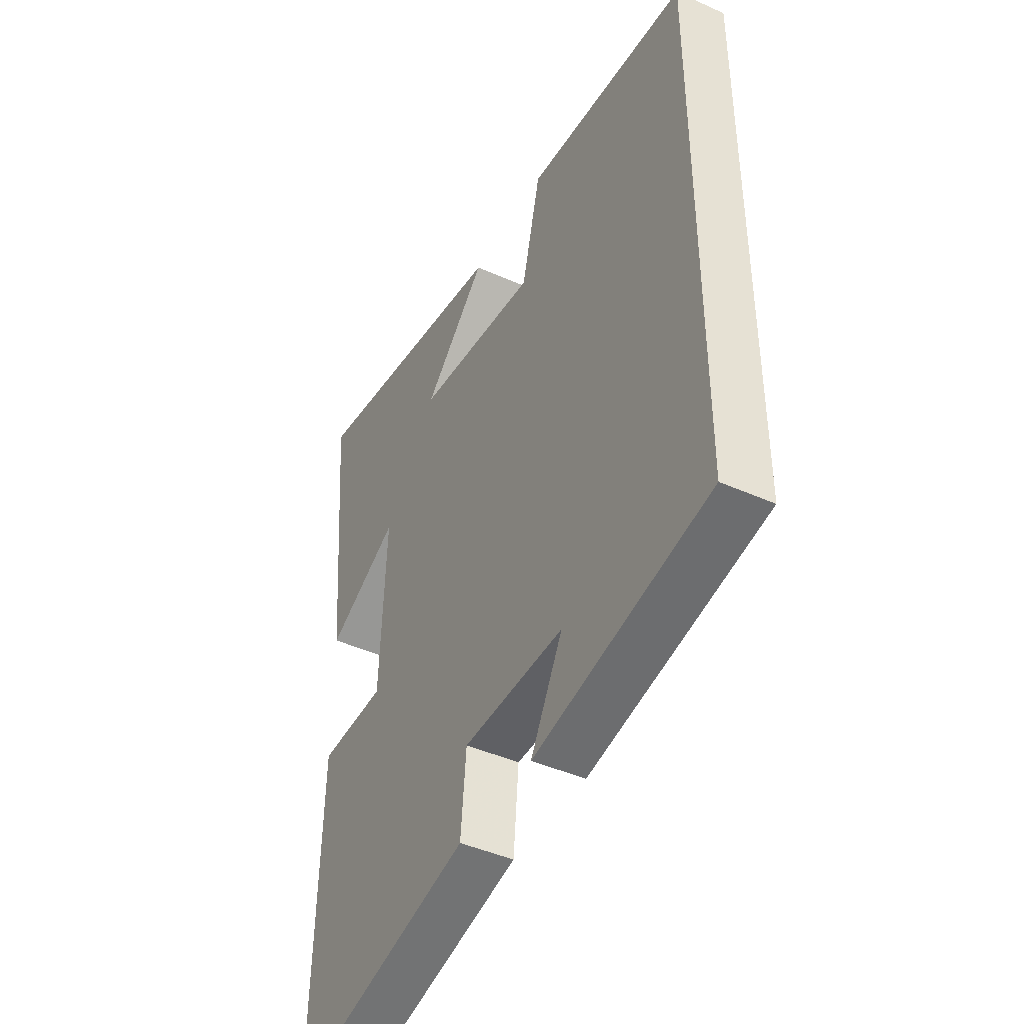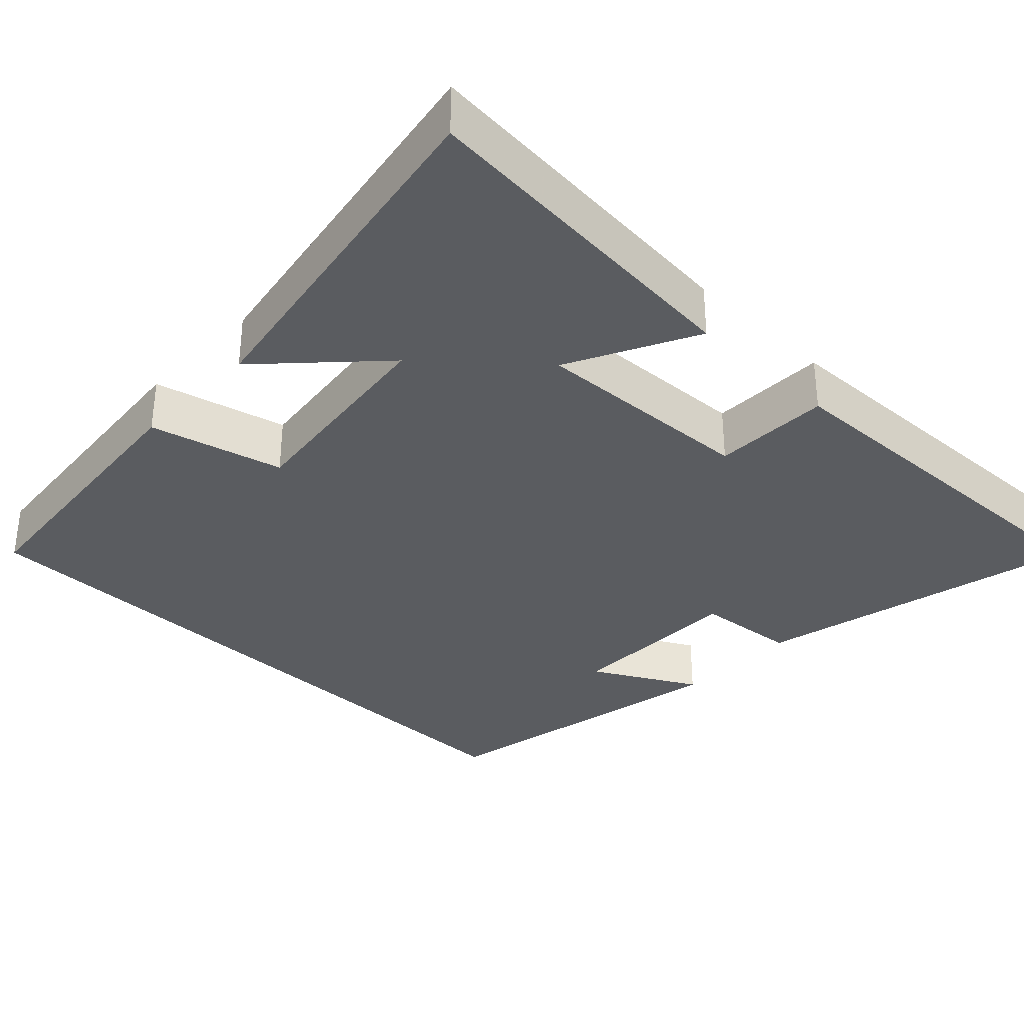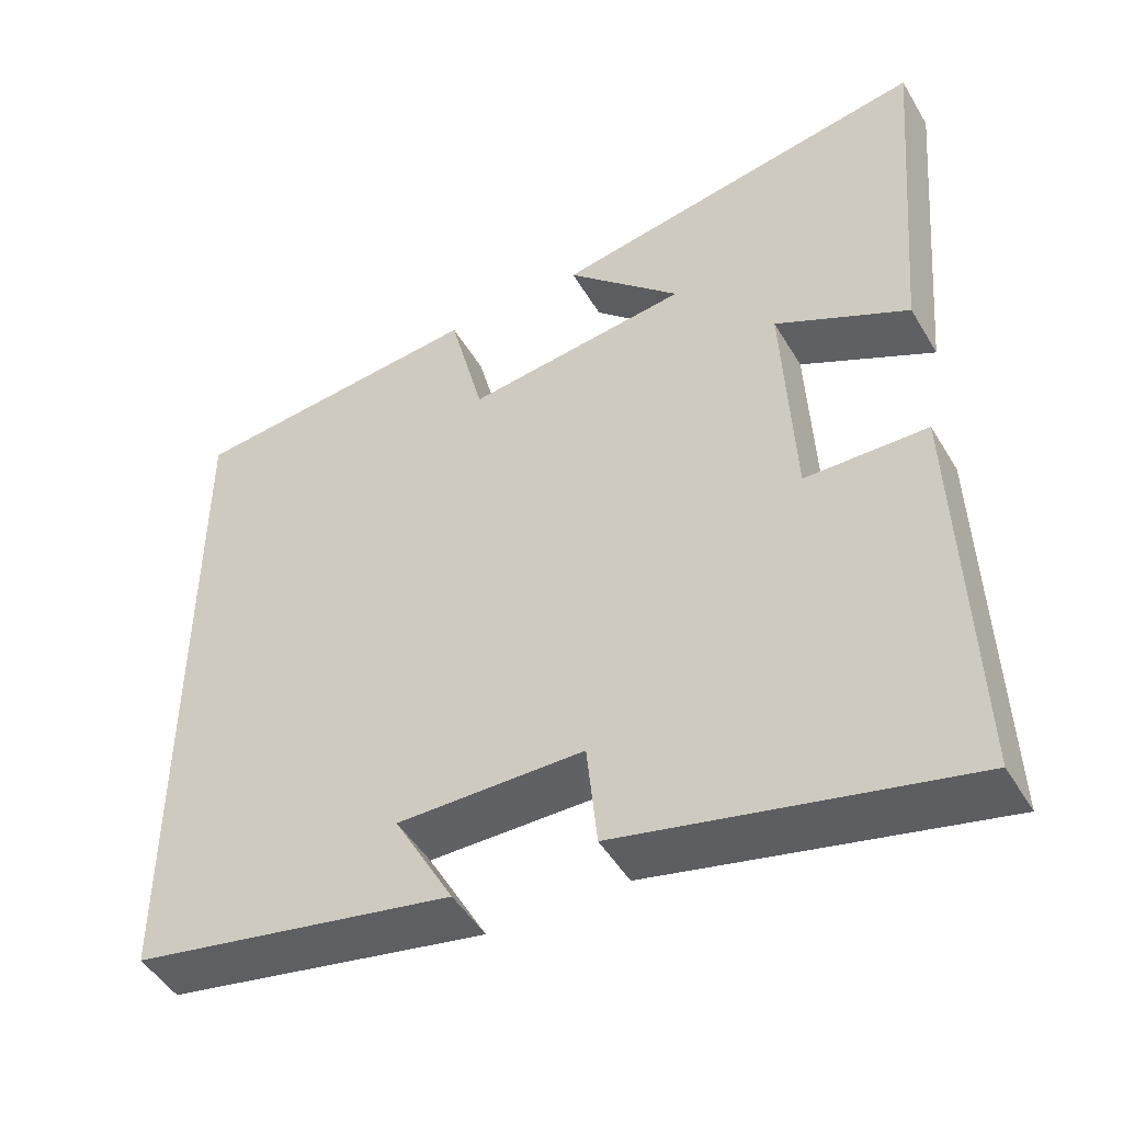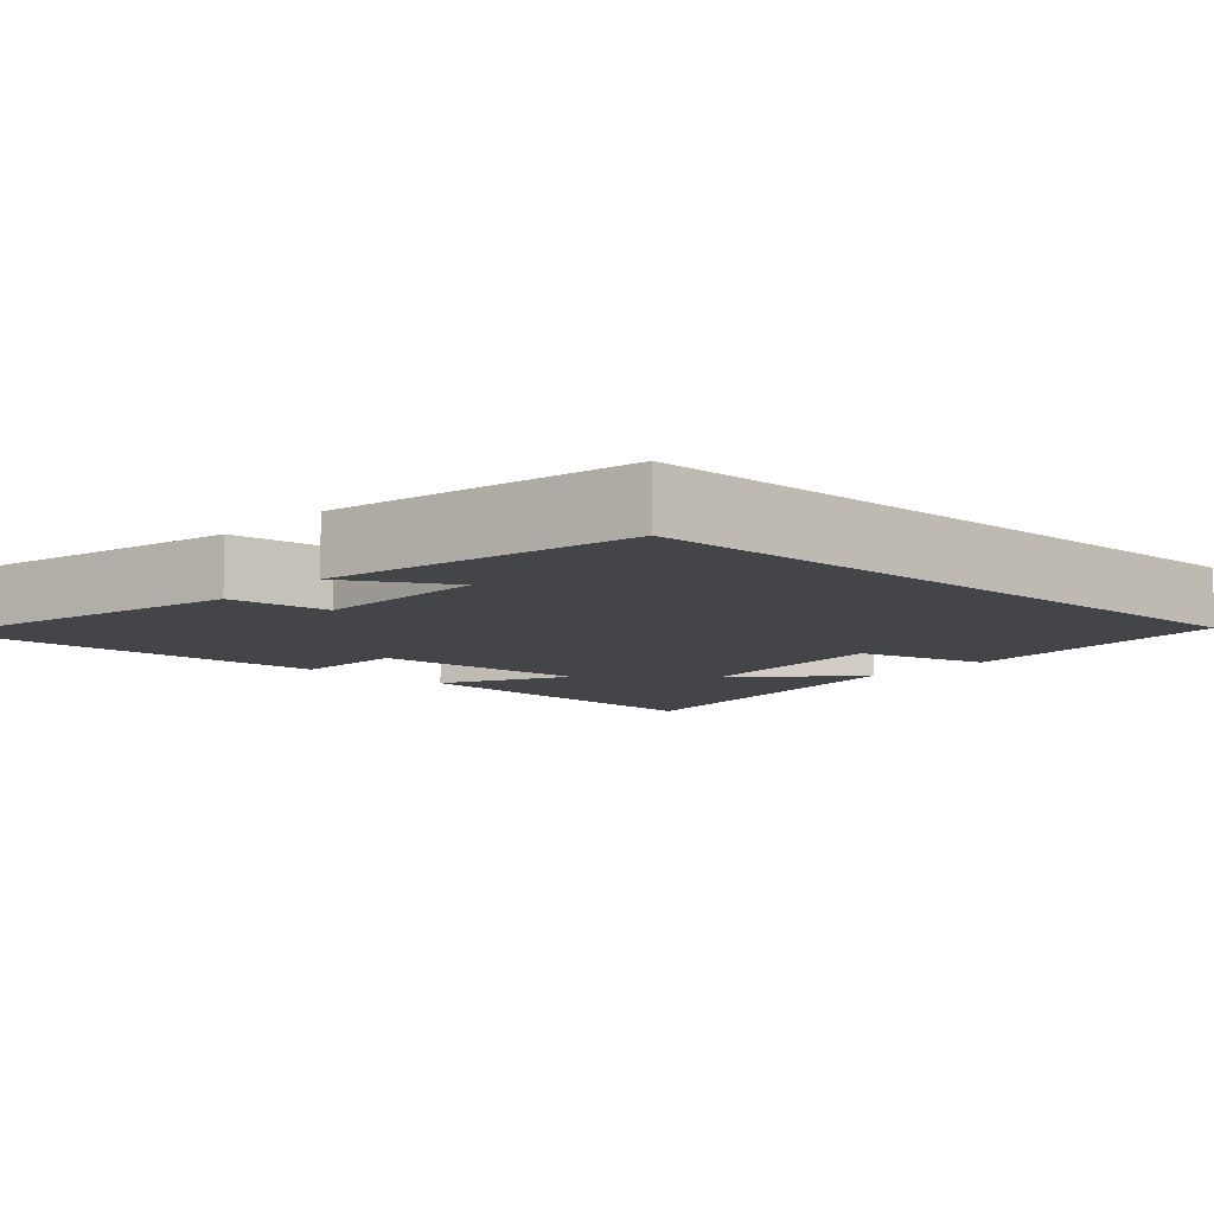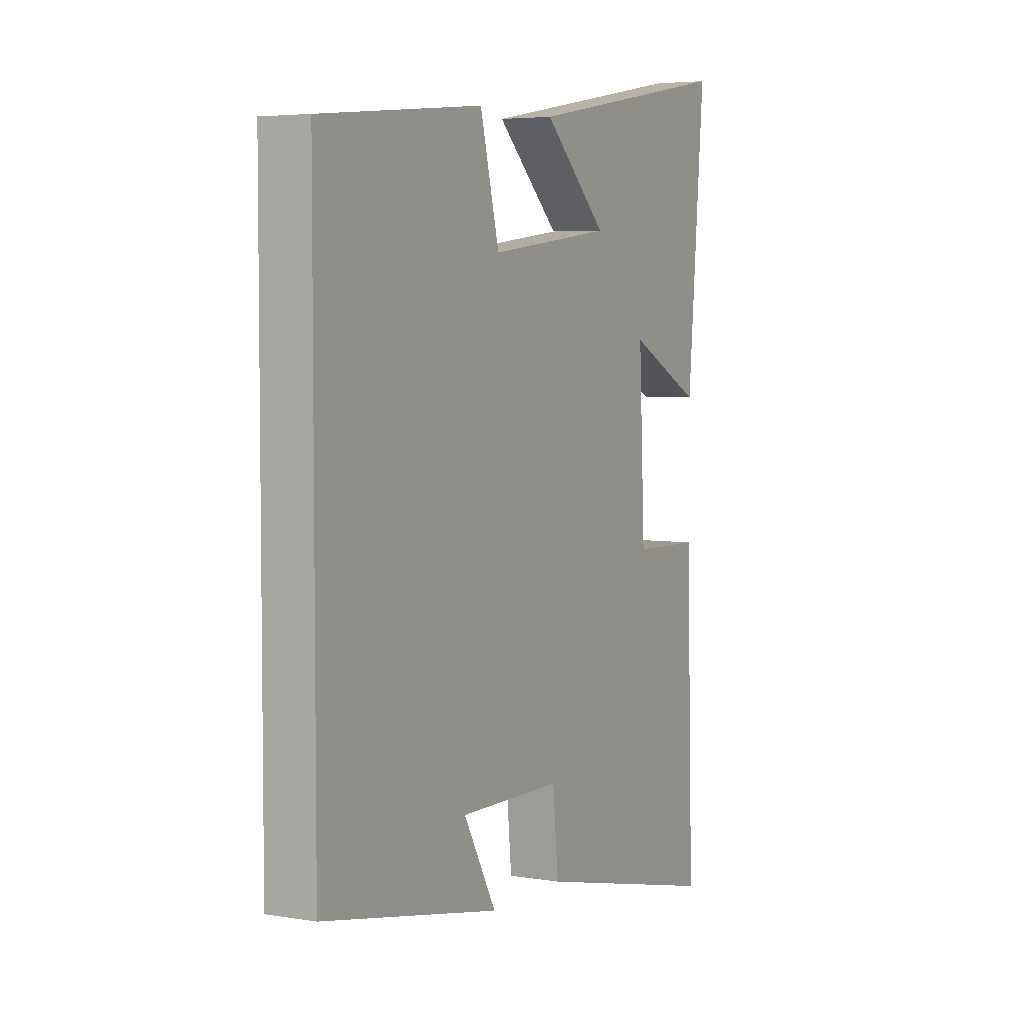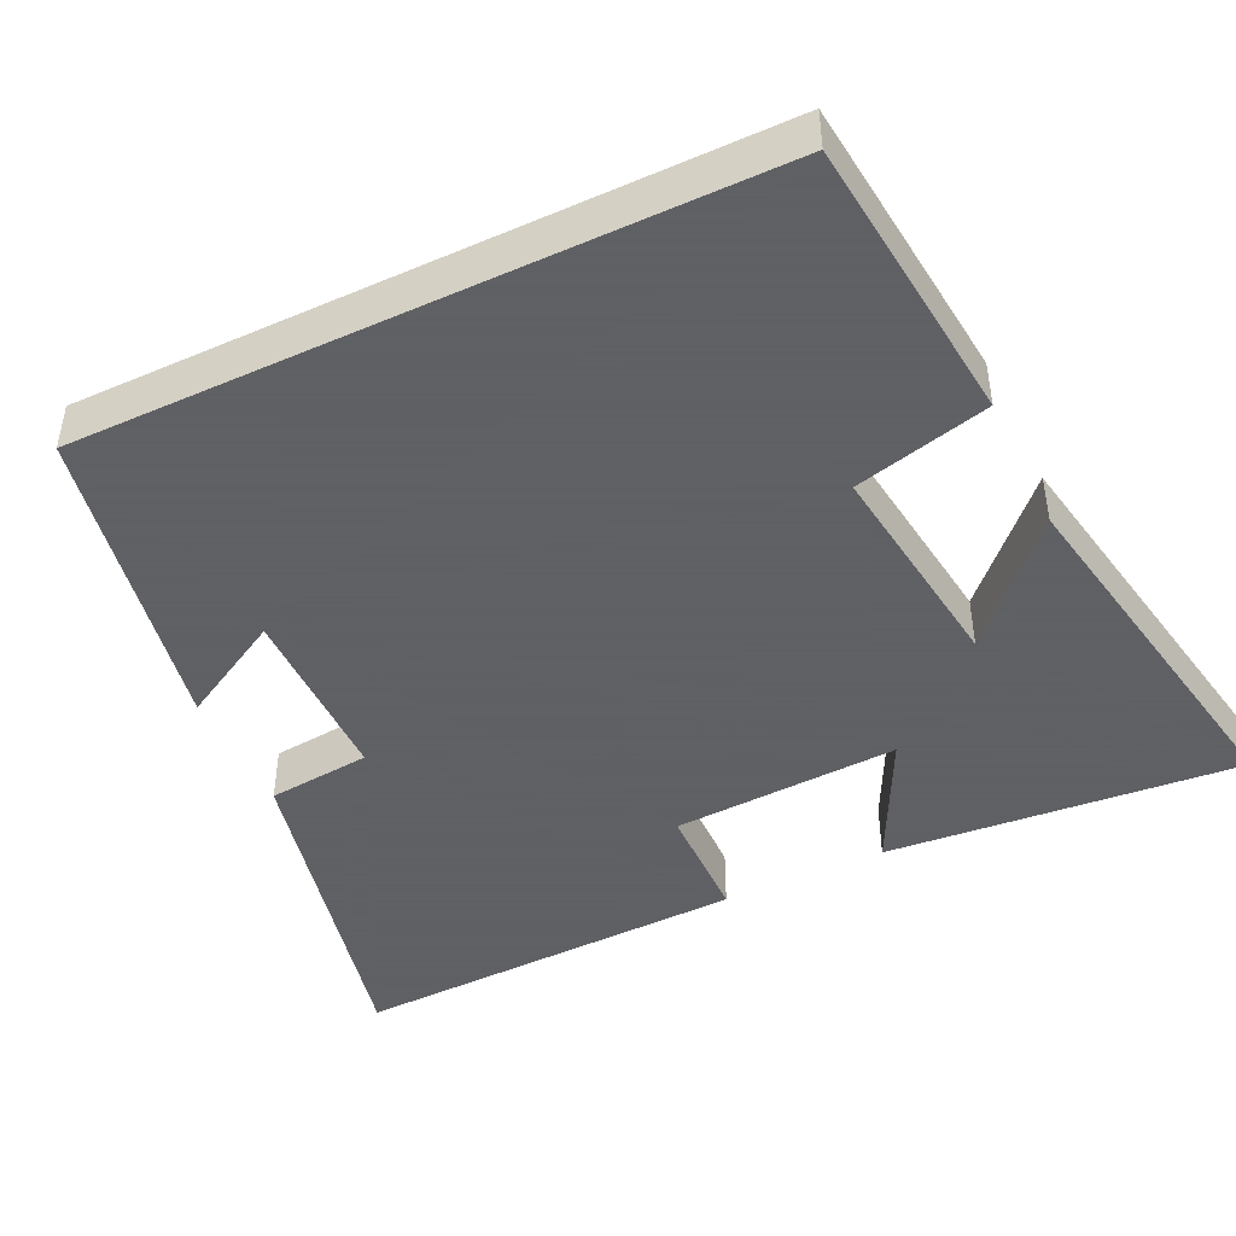
<metadata>
{"format":"obj","ext":"obj","renderer":"f3d","projection":"perspective","resolution":1024,"background":"white","views":[{"elev":-43.9,"azim":-117.8,"up":"+Z"},{"elev":-34.1,"azim":46.1,"up":"+Y"},{"elev":-48.0,"azim":29.5,"up":"+Z"},{"elev":-8.7,"azim":-132.2,"up":"+Y"},{"elev":4.7,"azim":-61.7,"up":"+Z"},{"elev":-45.3,"azim":-64.4,"up":"+Y"}]}
</metadata>
<code>
v 0.516 0.07 -0.599
v 0.082 0.07 -0.5
v 0.069 0.07 -0.366
v -0.167 0.07 -0.364
v -0.092 0.07 -0.5
v -0.5 0.07 -0.421
v -0.5 0.07 0.462
v -0.125 0.07 0.5
v -0.081 0.07 0.324
v 0.203 0.07 0.36
v 0.057 0.07 0.5
v 0.539 0.07 0.587
v 0.5 0.07 0.128
v 0.331 0.07 0.213
v 0.345 0.07 -0.081
v 0.5 0.07 -0.084
v 0.516 0 -0.599
v 0.082 0 -0.5
v 0.069 0 -0.366
v -0.167 0 -0.364
v -0.092 0 -0.5
v -0.5 0 -0.421
v -0.5 0 0.462
v -0.125 0 0.5
v -0.081 0 0.324
v 0.203 0 0.36
v 0.057 0 0.5
v 0.539 0 0.587
v 0.5 0 0.128
v 0.331 0 0.213
v 0.345 0 -0.081
v 0.5 0 -0.084
f 1 2 3
f 16 1 3
f 15 16 3
f 14 15 3 4
f 12 13 14
f 12 14 4
f 10 11 12
f 10 12 4
f 9 10 4
f 8 9 4
f 7 8 4
f 6 7 4
f 4 5 6
f 19 18 17
f 19 17 32
f 19 32 31
f 20 19 31 30
f 30 29 28
f 20 30 28
f 28 27 26
f 20 28 26
f 20 26 25
f 20 25 24
f 20 24 23
f 20 23 22
f 22 21 20
f 1 17 18 2
f 2 18 19 3
f 3 19 20 4
f 4 20 21 5
f 5 21 22 6
f 6 22 23 7
f 7 23 24 8
f 8 24 25 9
f 9 25 26 10
f 10 26 27 11
f 11 27 28 12
f 12 28 29 13
f 13 29 30 14
f 14 30 31 15
f 15 31 32 16
f 16 32 17 1

</code>
